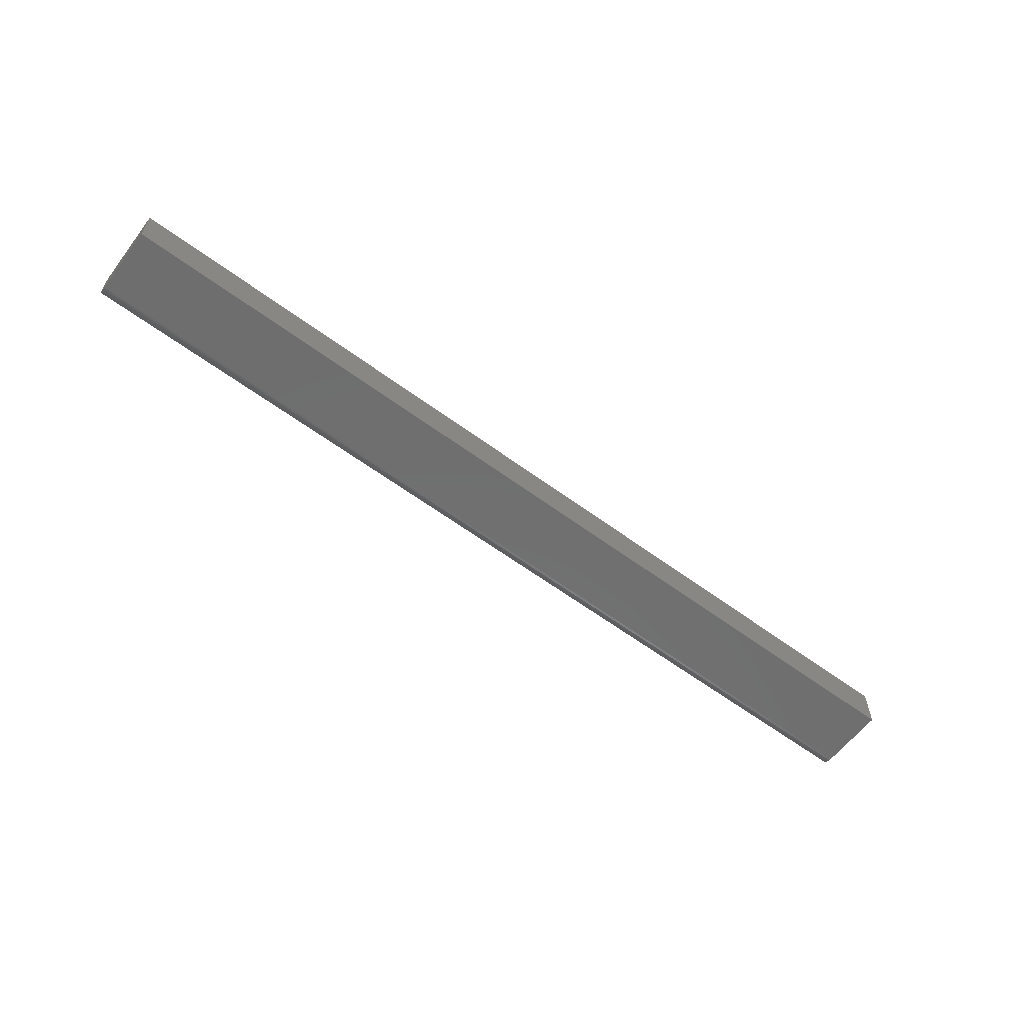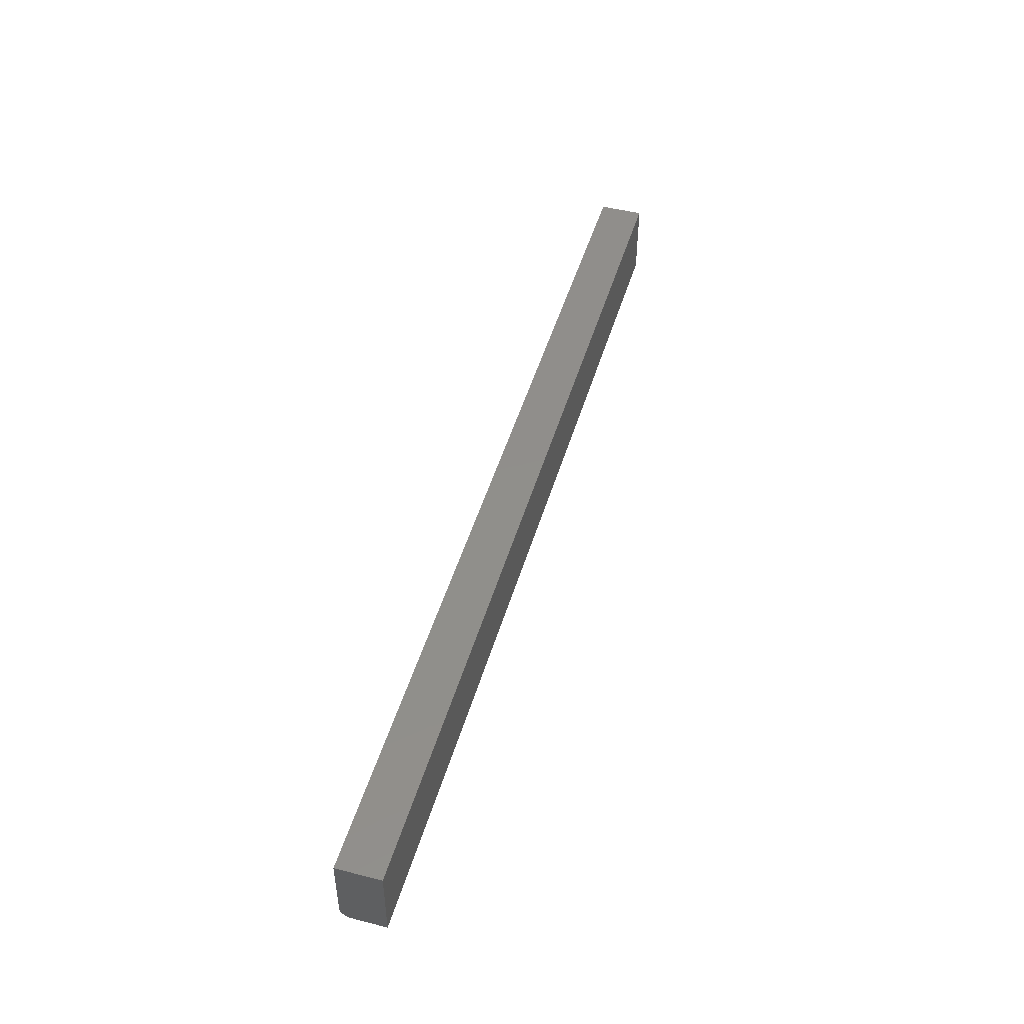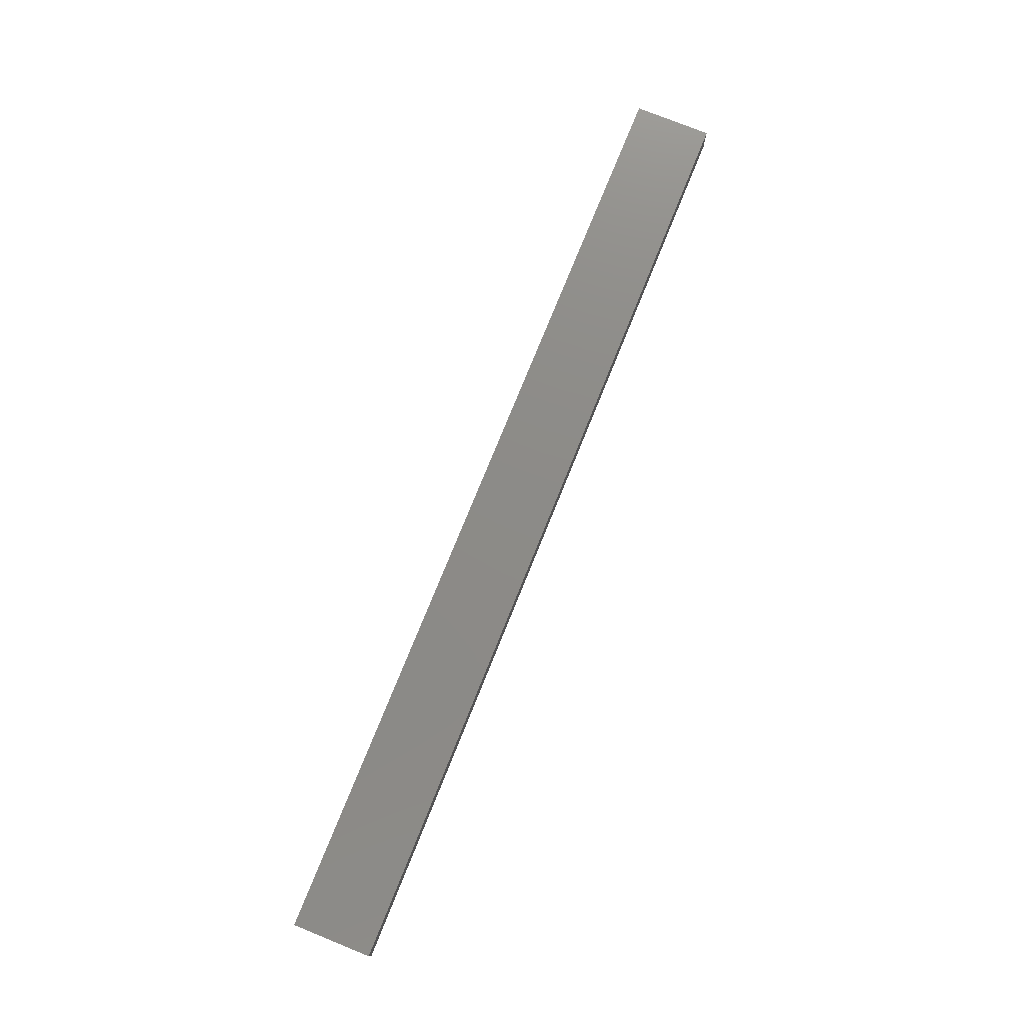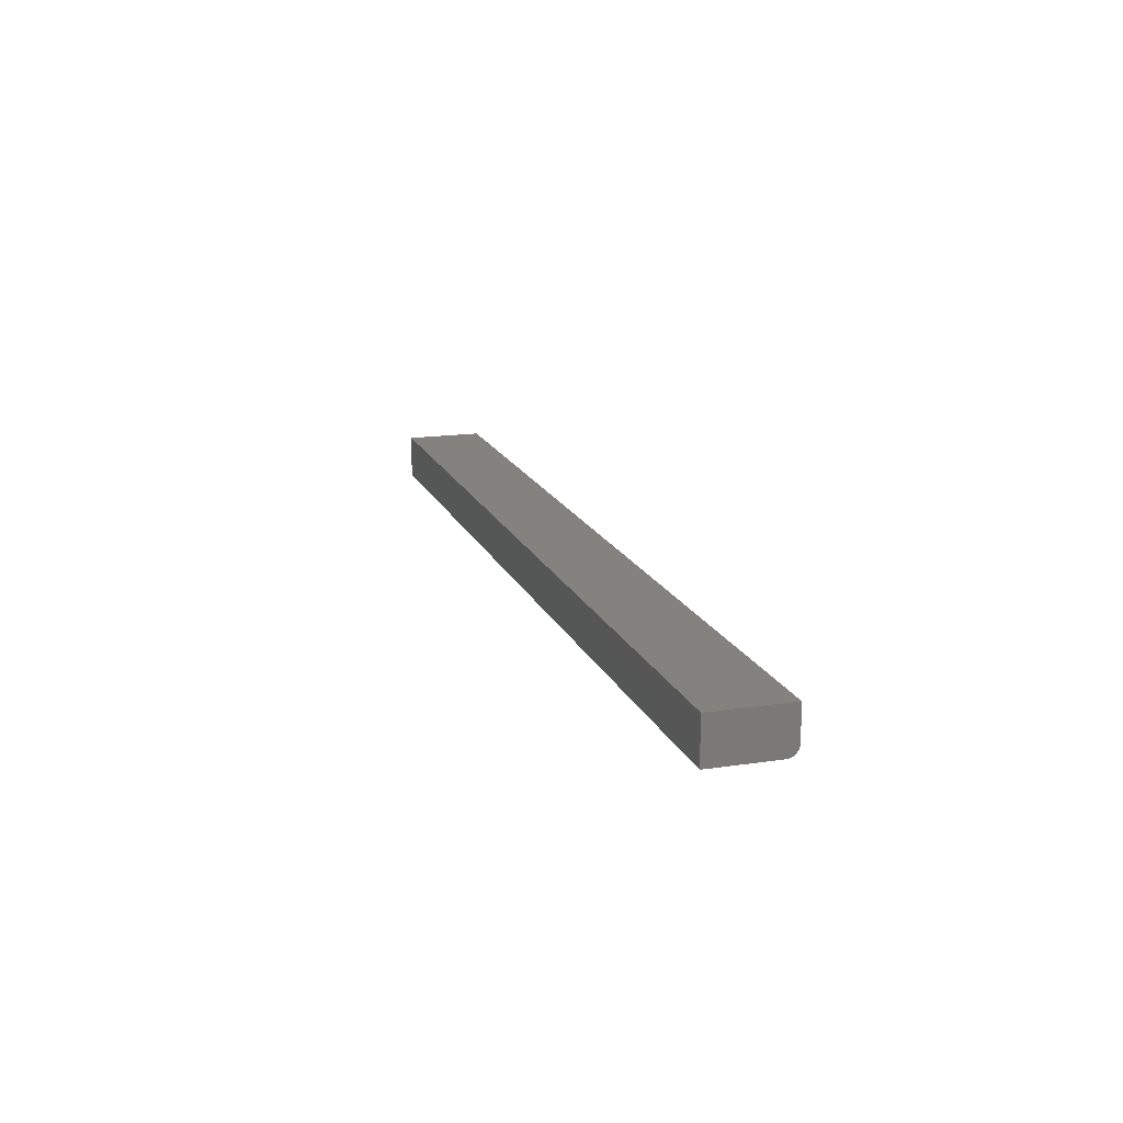
<metadata>
{"format":"stl","ext":"stl","renderer":"f3d","projection":"perspective","resolution":1024,"background":"white","views":[{"elev":-60.5,"azim":-37.1,"up":"+Y"},{"elev":47.6,"azim":106.1,"up":"+Z"},{"elev":76.1,"azim":112.0,"up":"+Y"},{"elev":16.4,"azim":72.9,"up":"+Y"}]}
</metadata>
<code>
# stl→obj: 24 verts, 44 faces
v -0.75 8.674e-19 0.1719
v 0.5781 1.483e-16 0.1719
v -0.75 6.208e-18 0.2681
v 0.5781 1.537e-16 0.2681
v -0.75 0.0625 0.2681
v -0.75 0.004576 0.1608
v -0.75 0.01562 0.1562
v -0.75 0.01258 0.1566
v -0.75 0.009646 0.1574
v -0.75 0.006944 0.1589
v -0.75 0.0625 0.1562
v -0.75 0.002633 0.1632
v -0.75 0.001189 0.1659
v -0.75 0.0003002 0.1688
v 0.5781 0.009646 0.1574
v 0.5781 0.01258 0.1566
v 0.5781 0.01562 0.1562
v 0.5781 0.0625 0.2681
v 0.5781 0.0003002 0.1688
v 0.5781 0.001189 0.1659
v 0.5781 0.0625 0.1562
v 0.5781 0.002633 0.1632
v 0.5781 0.004576 0.1608
v 0.5781 0.006944 0.1589
f 1 2 3
f 3 2 4
f 3 5 1
f 6 7 8
f 6 8 9
f 6 9 10
f 11 7 6
f 11 6 12
f 11 12 13
f 11 13 14
f 11 14 1
f 11 1 5
f 15 16 17
f 18 4 2
f 18 2 19
f 18 19 20
f 18 20 21
f 21 20 22
f 21 22 23
f 21 23 24
f 21 24 15
f 21 15 17
f 11 21 7
f 7 21 17
f 7 17 8
f 8 17 16
f 8 16 9
f 9 16 15
f 9 15 10
f 10 15 24
f 10 24 6
f 6 24 23
f 6 23 12
f 12 23 22
f 12 22 13
f 13 22 20
f 13 20 14
f 14 20 19
f 14 19 1
f 1 19 2
f 11 5 21
f 21 5 18
f 18 5 4
f 4 5 3

</code>
